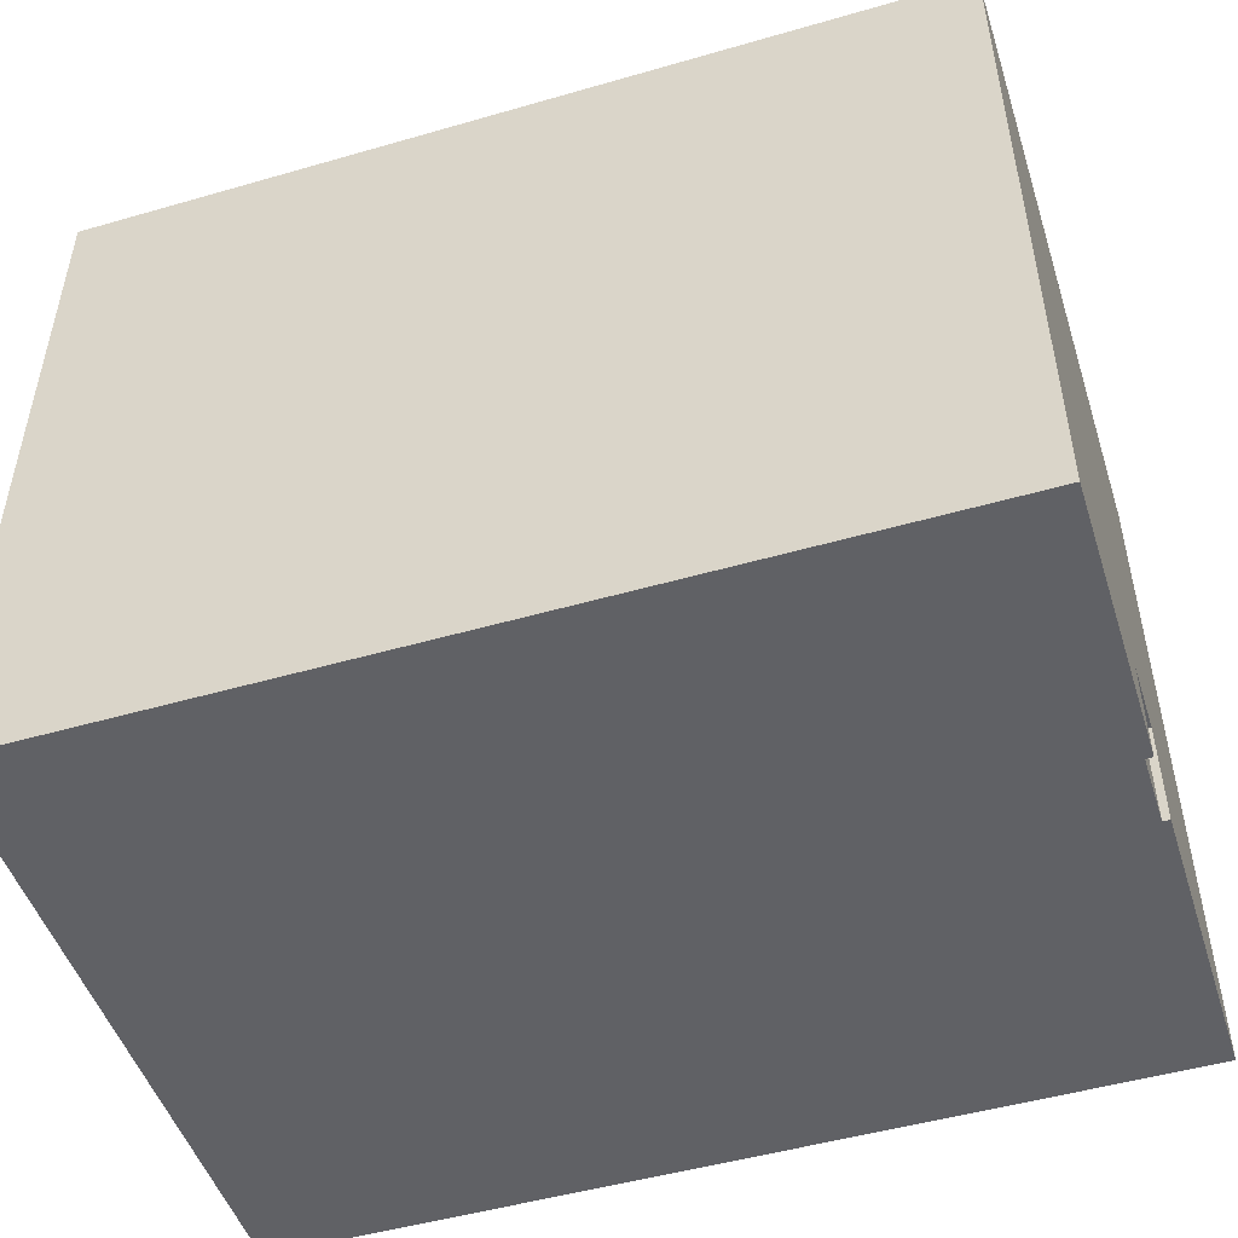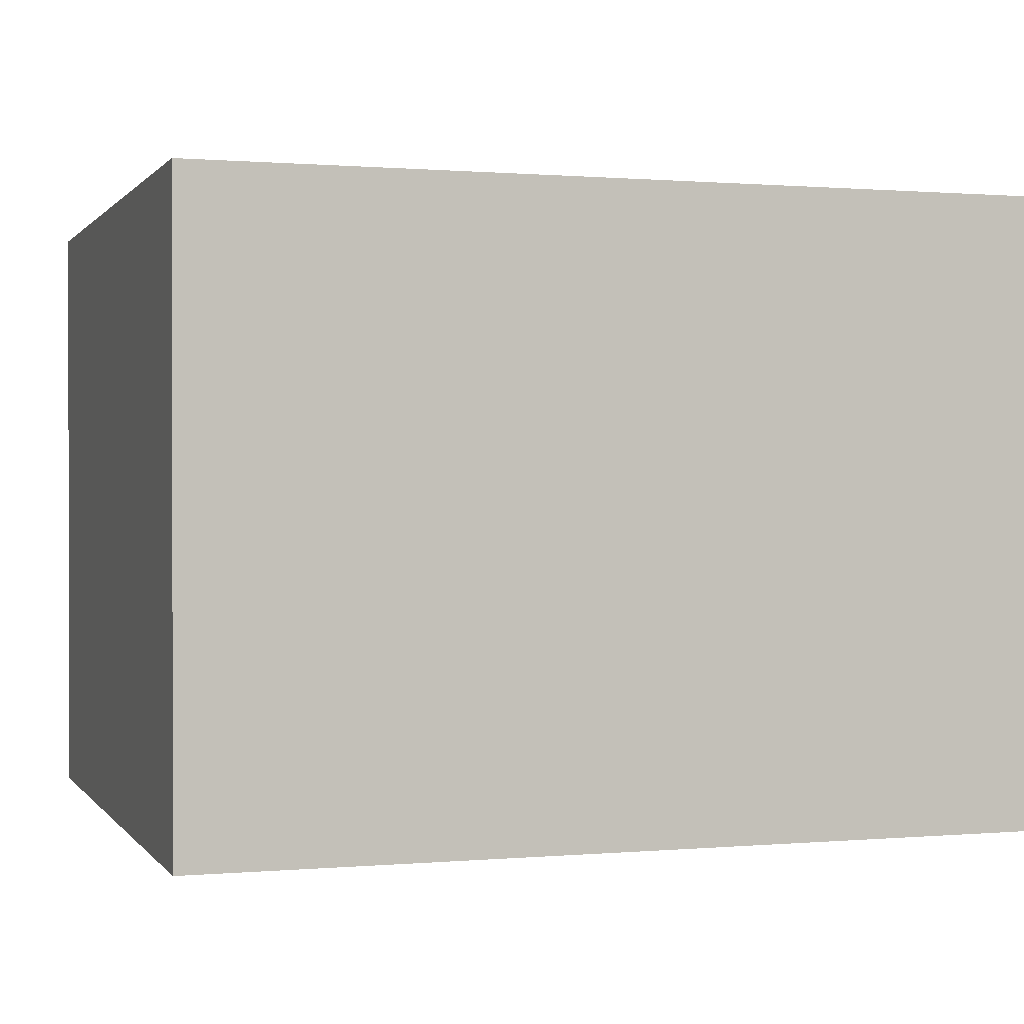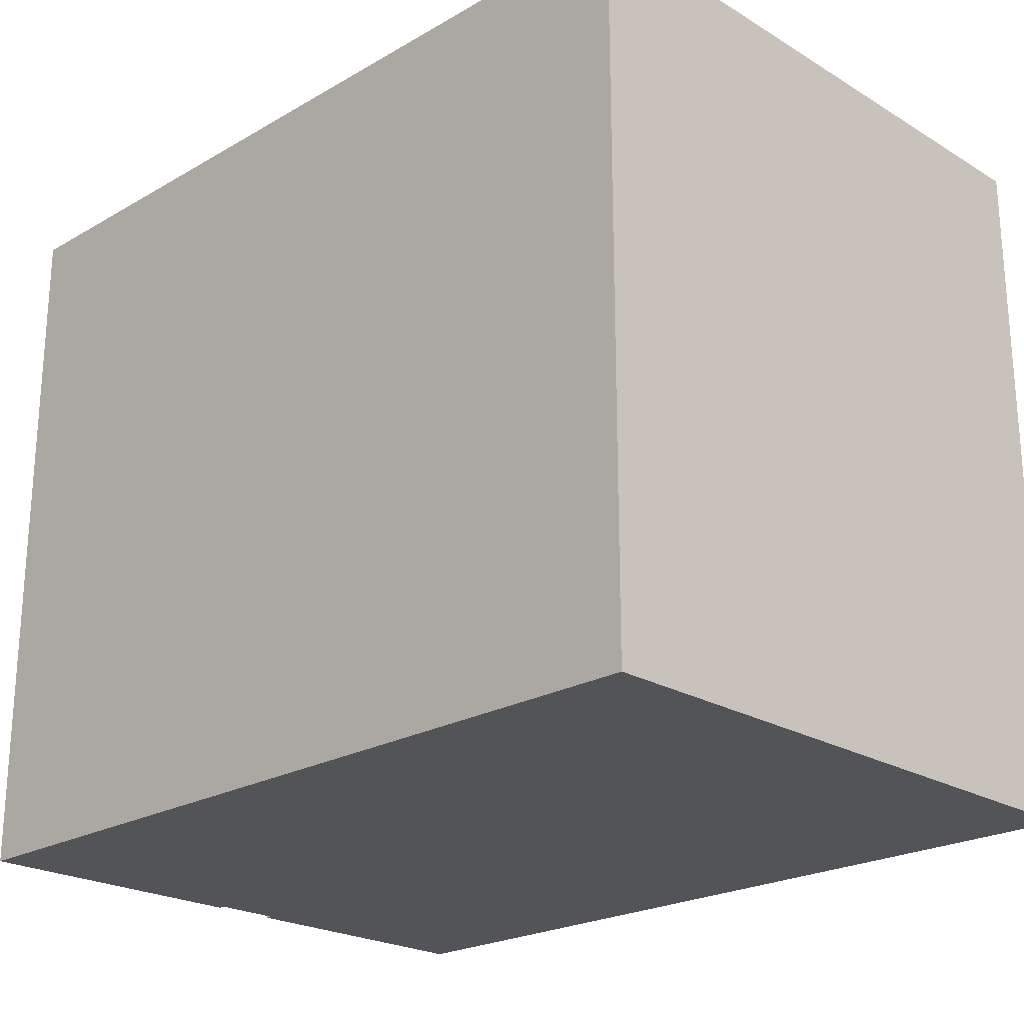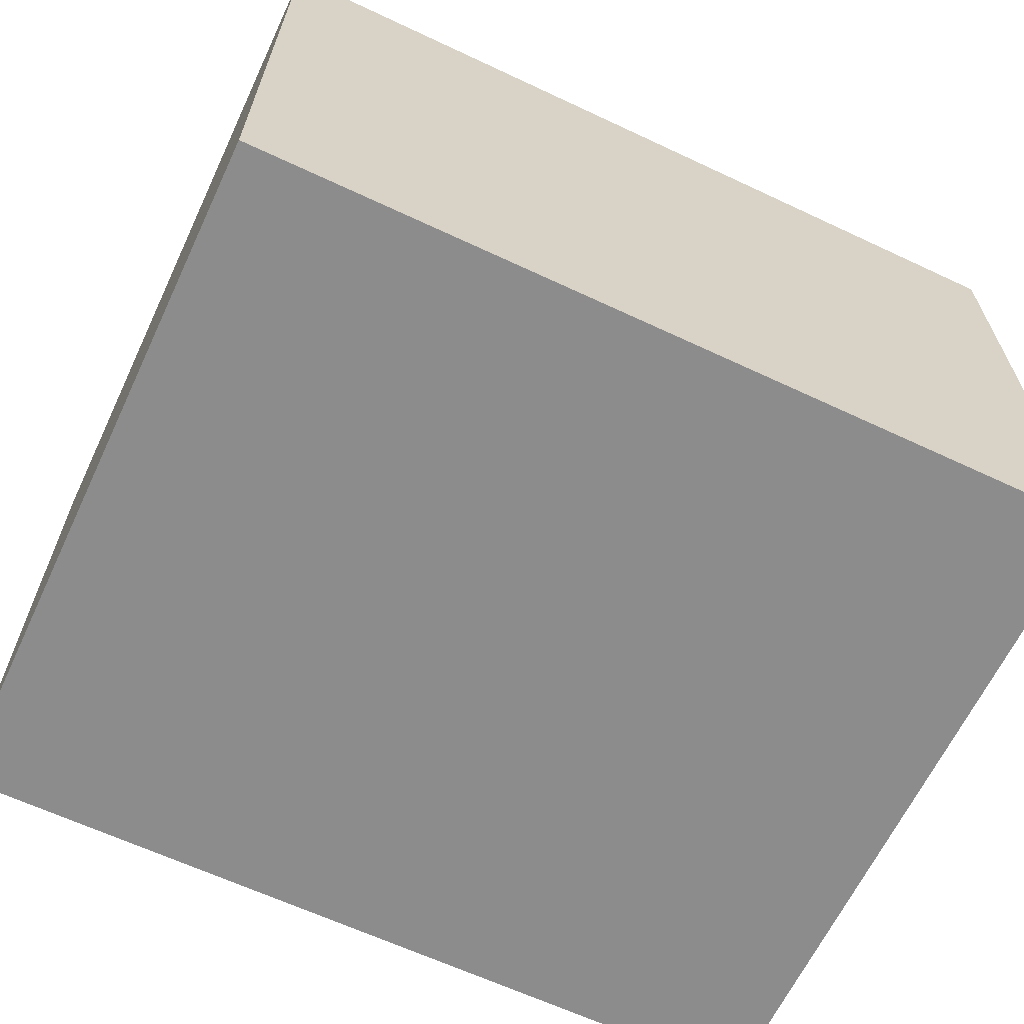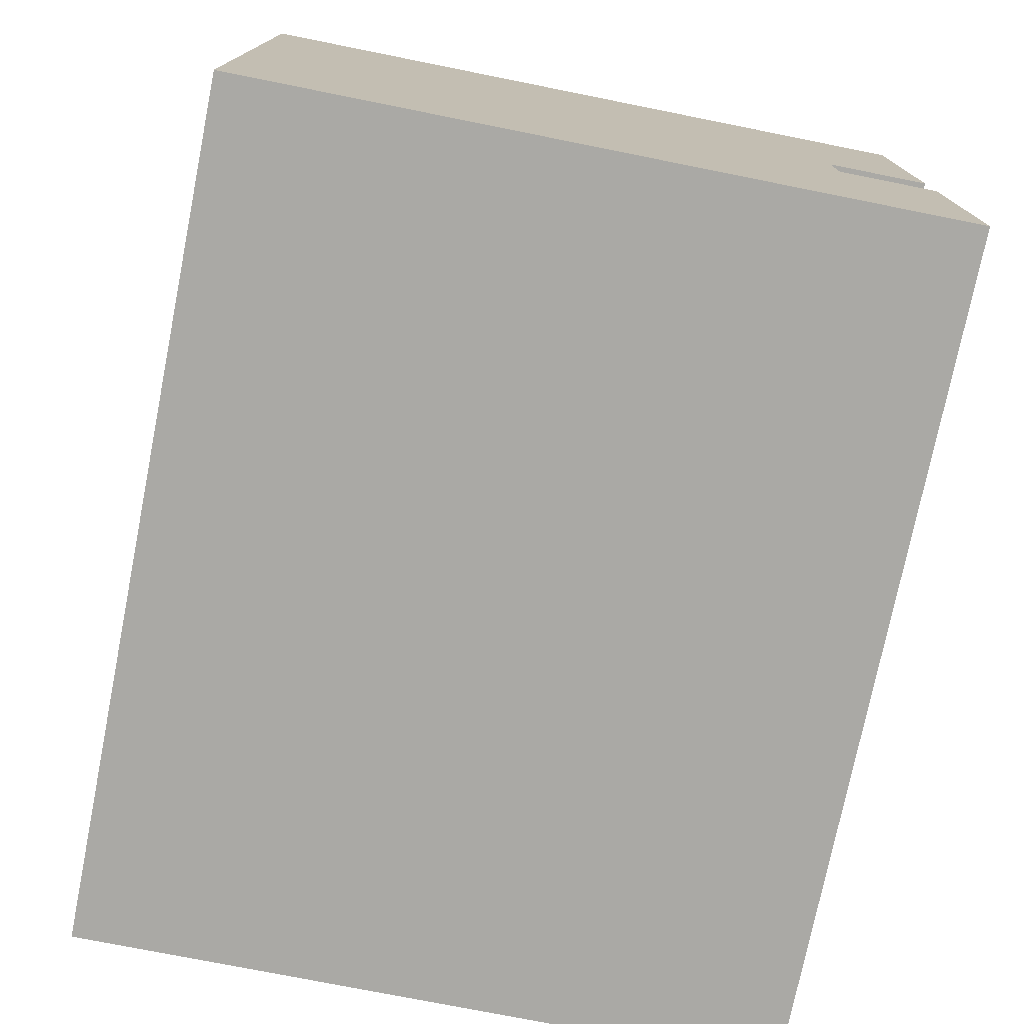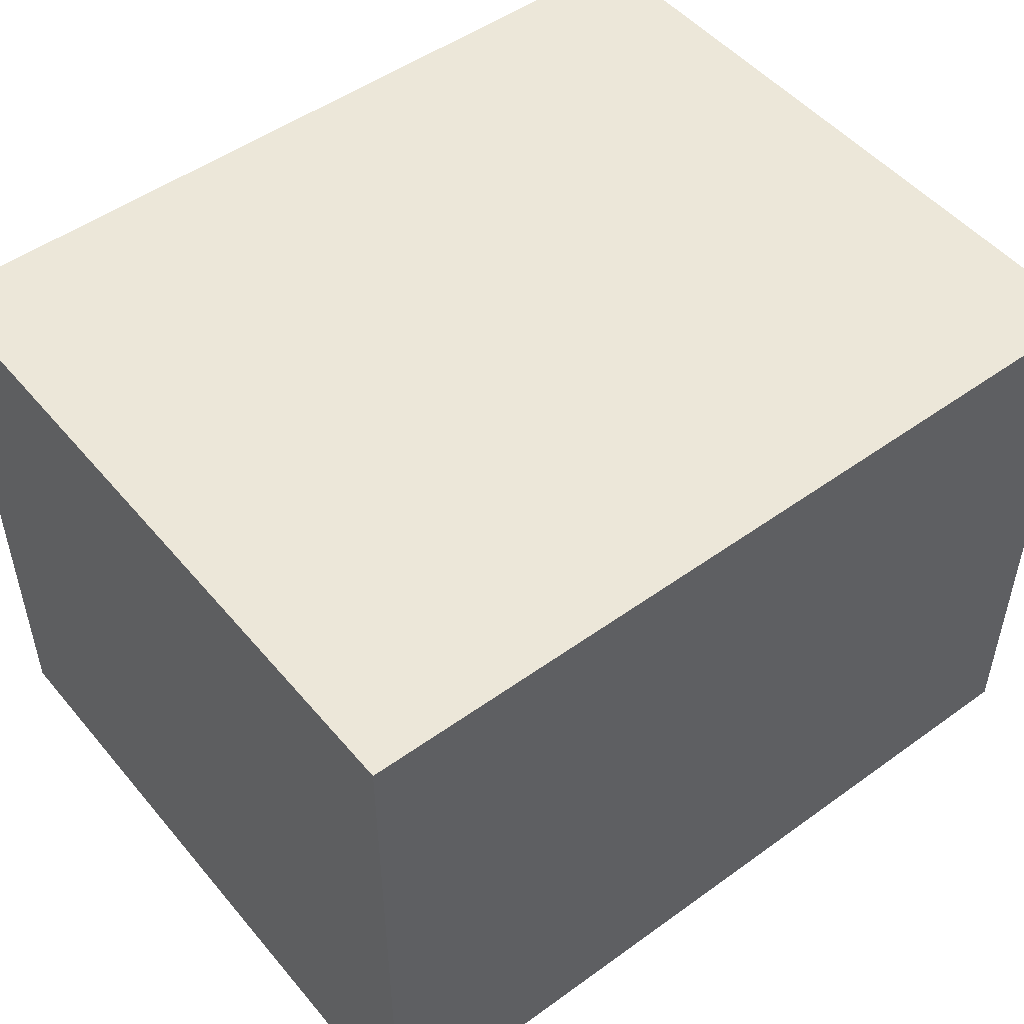
<metadata>
{"format":"obj","ext":"obj","renderer":"f3d","projection":"perspective","resolution":1024,"background":"white","views":[{"elev":-49.4,"azim":-162.3,"up":"+Y"},{"elev":0.6,"azim":161.9,"up":"+Z"},{"elev":-22.8,"azim":44.4,"up":"+Y"},{"elev":-64.3,"azim":154.7,"up":"+Z"},{"elev":-75.3,"azim":-101.3,"up":"+Z"},{"elev":50.0,"azim":141.6,"up":"+Z"}]}
</metadata>
<code>
g Body2
v -127.1 210 -59.37
v -127.1 210 125
v 125 210 125
v 125 210 -59.37
v -127.1 0 40
v -127.1 30 40
v -125.1 30 40
v -125.1 0 40
v -127.1 30 20
v -125.1 30 20
v -127.1 0 20
v -125.1 0 20
v -127.1 0 125
v -127.1 0 -59.37
v 125 0 125
v 125 0 -59.37
f 1 2 4
f 4 2 3
f 5 6 8
f 8 6 7
f 6 9 7
f 7 9 10
f 9 11 10
f 10 11 12
f 12 8 10
f 10 8 7
f 11 9 14
f 14 9 1
f 1 9 6
f 1 6 2
f 2 6 13
f 13 6 5
f 3 2 15
f 15 2 13
f 1 4 14
f 14 4 16
f 4 3 16
f 16 3 15
f 11 14 12
f 12 14 16
f 12 16 8
f 8 16 15
f 8 15 13
f 13 5 8

</code>
